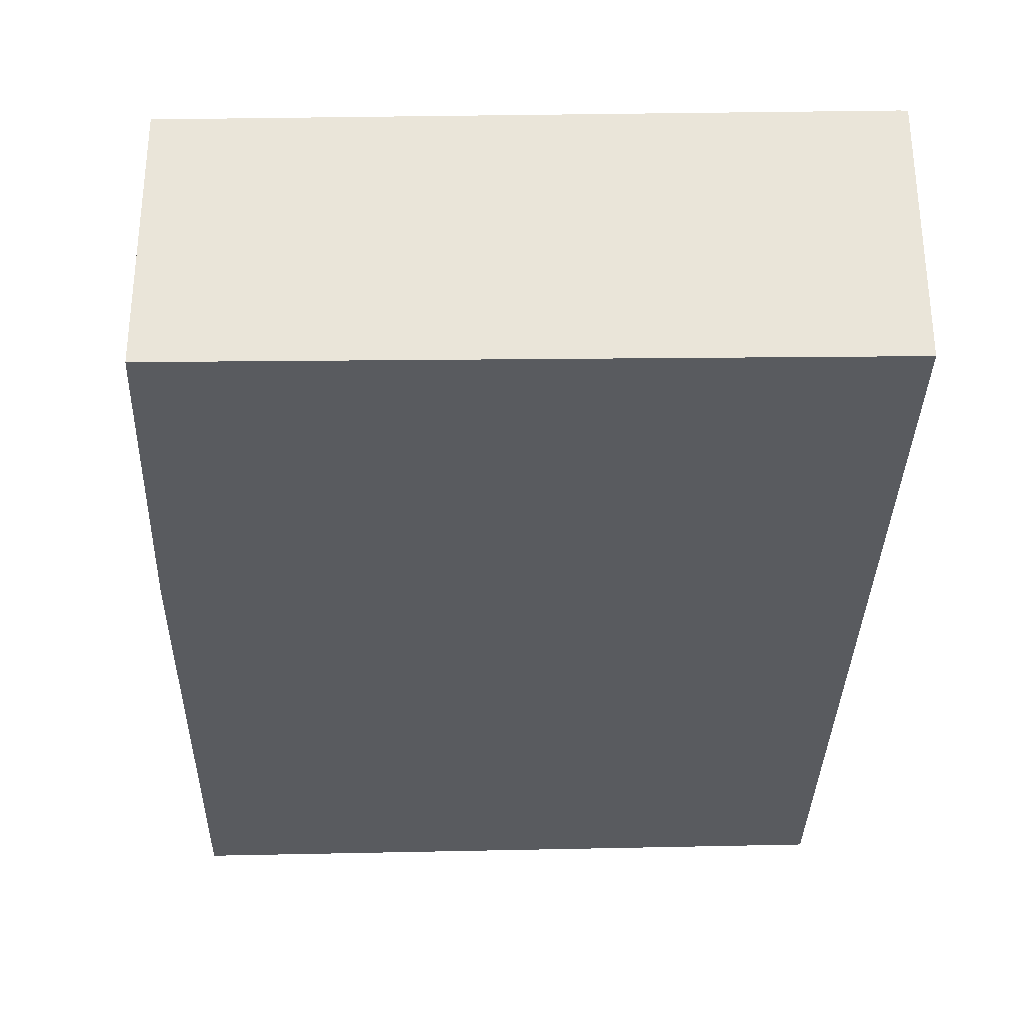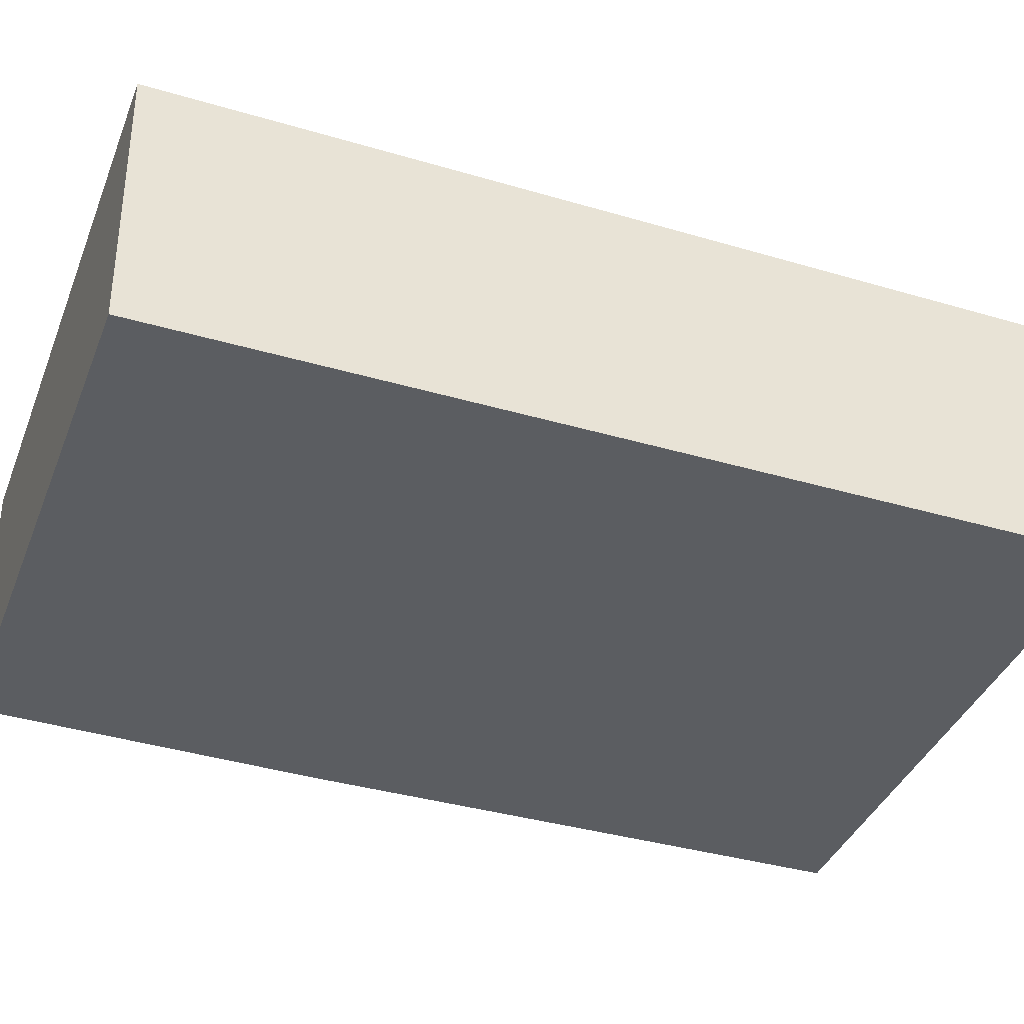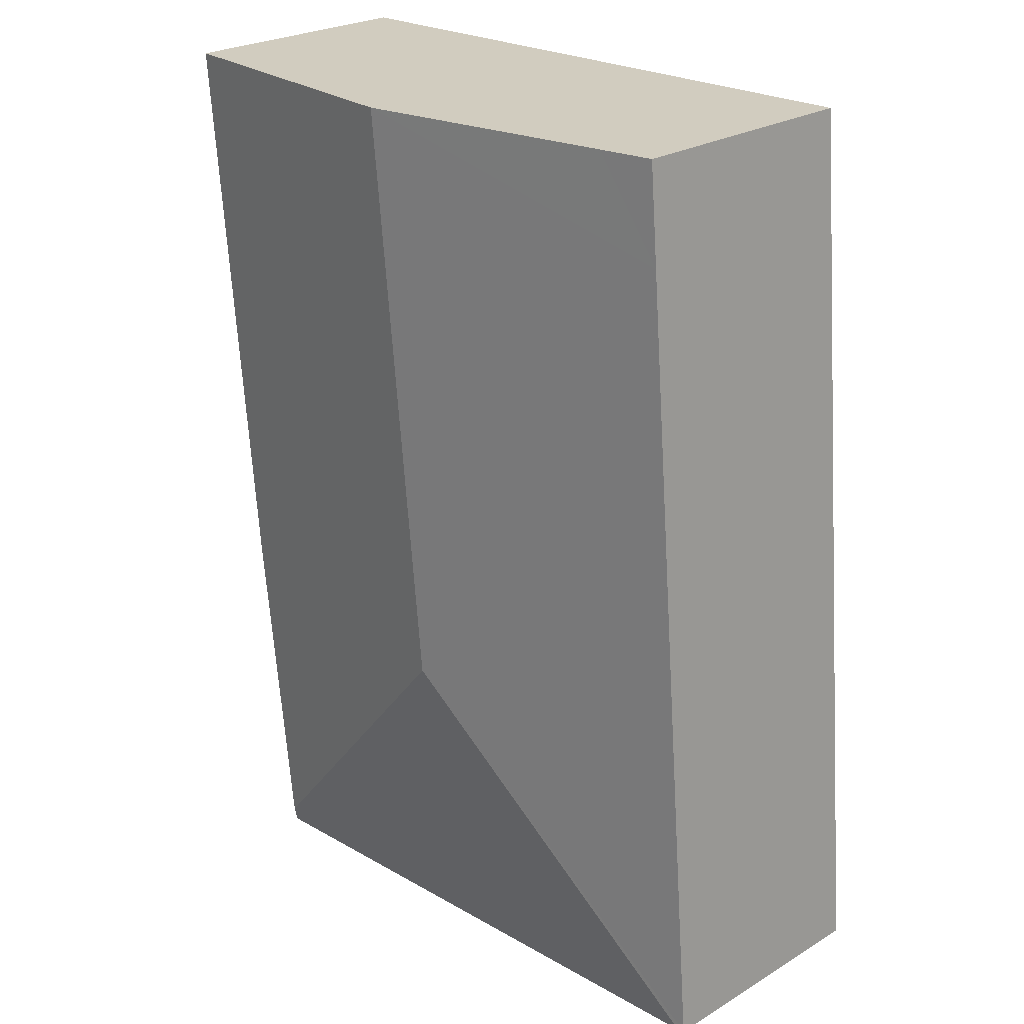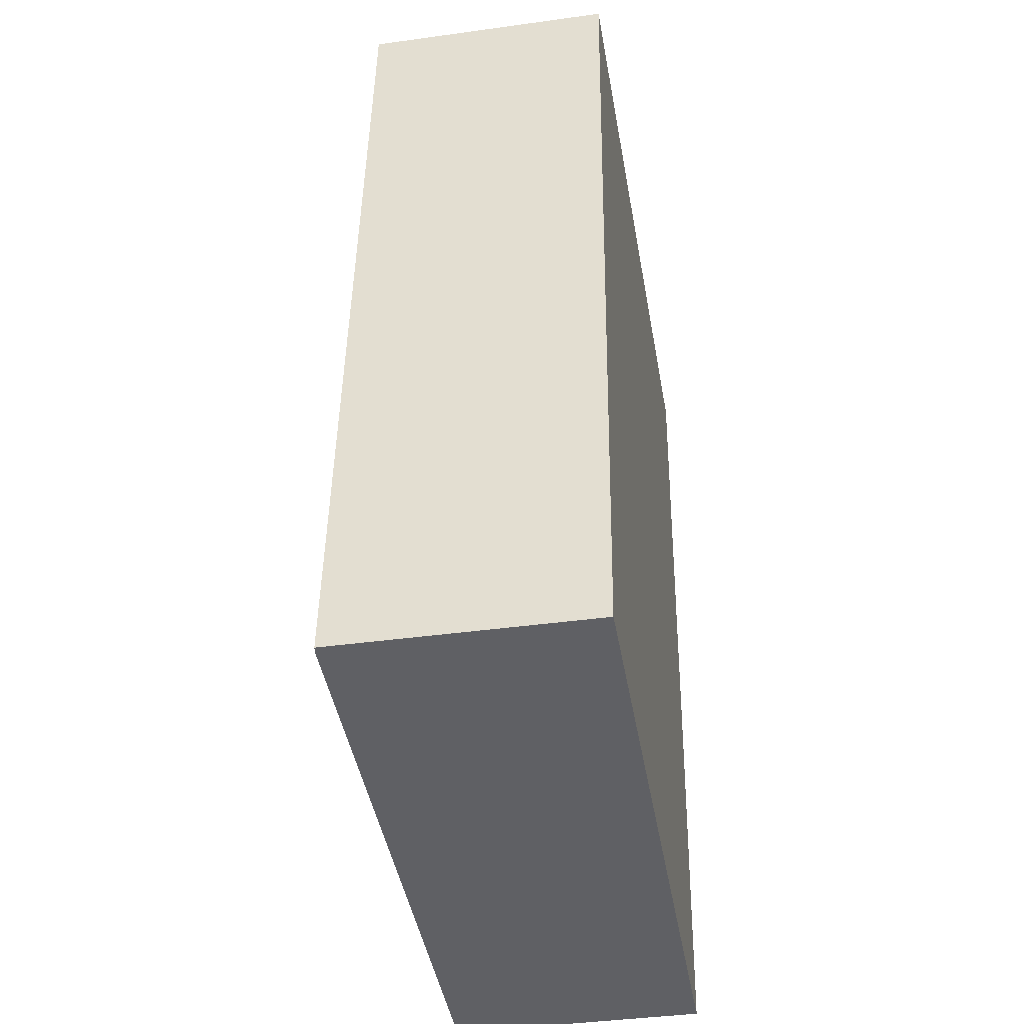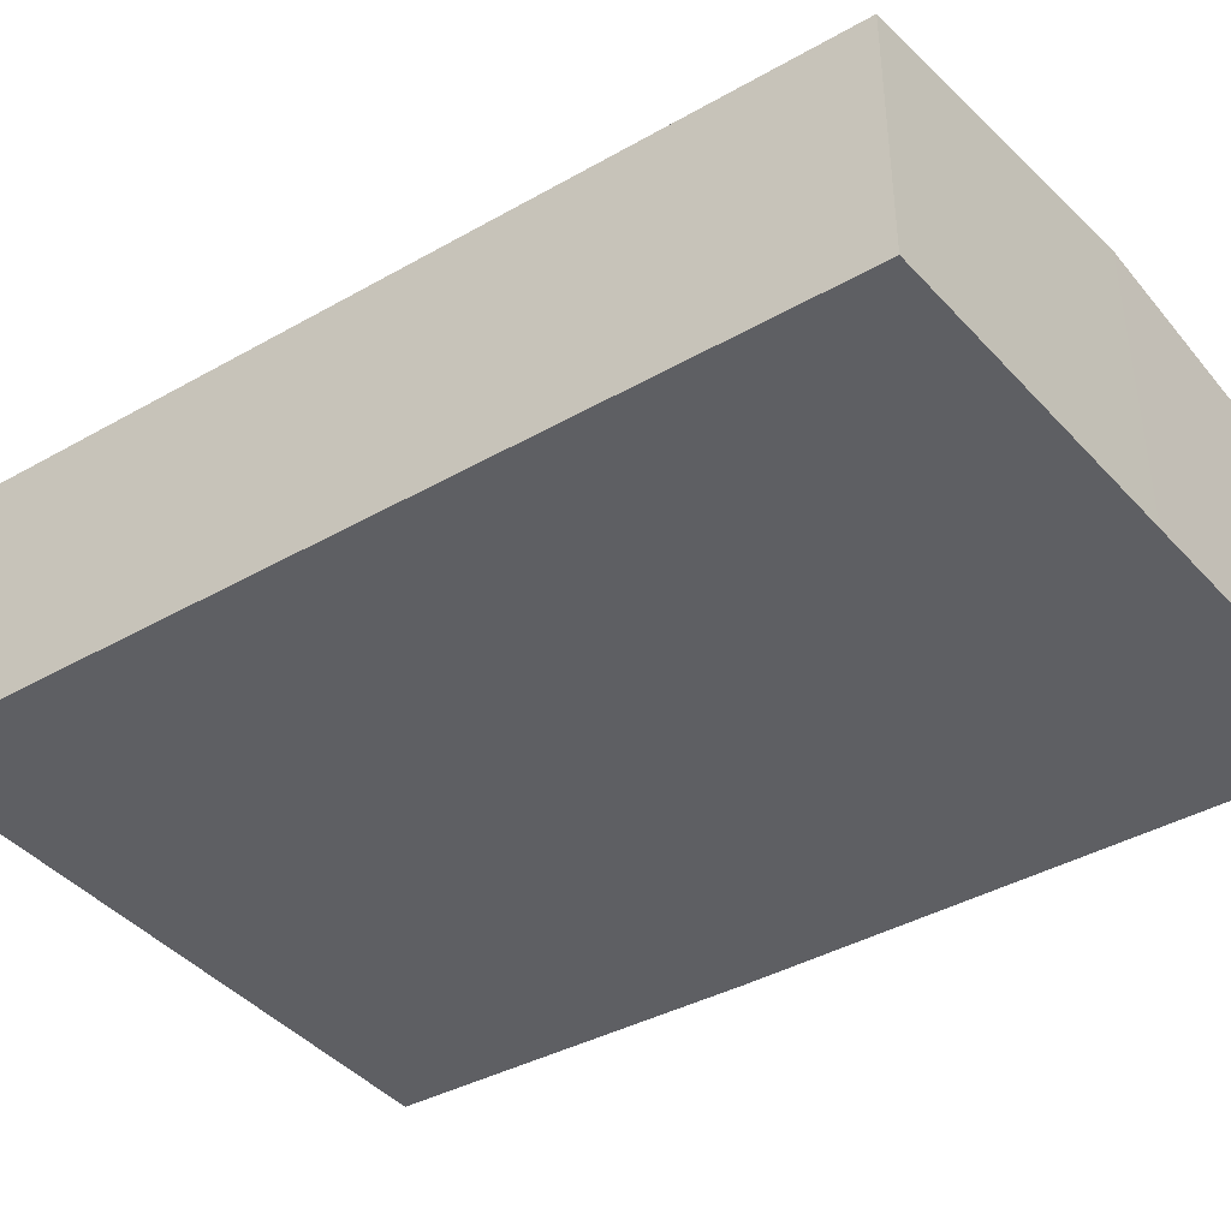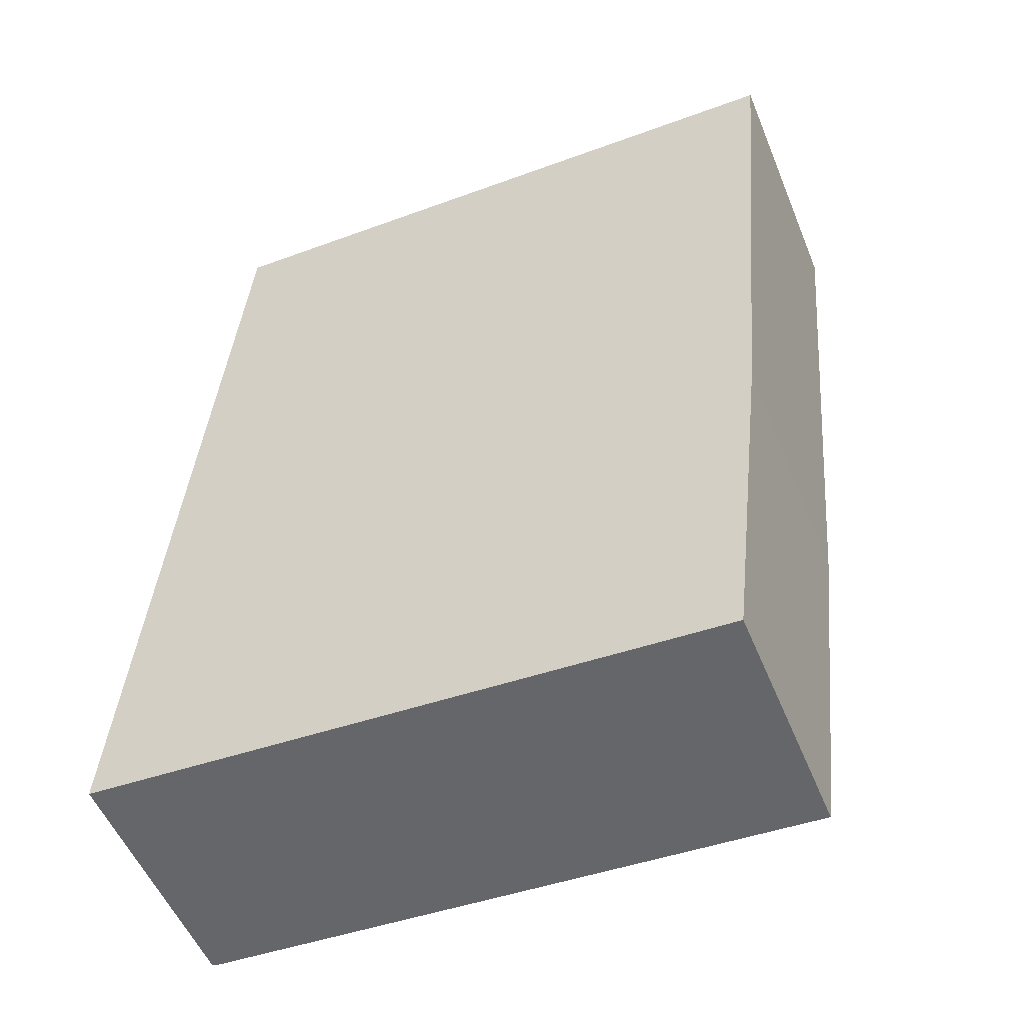
<metadata>
{"format":"obj","ext":"obj","renderer":"f3d","projection":"perspective","resolution":1024,"background":"white","views":[{"elev":-32.3,"azim":-176.0,"up":"+Y"},{"elev":-35.5,"azim":-106.5,"up":"+Y"},{"elev":25.1,"azim":-134.2,"up":"+Z"},{"elev":-40.2,"azim":-80.3,"up":"+Z"},{"elev":-41.2,"azim":-50.4,"up":"+Y"},{"elev":-53.3,"azim":22.1,"up":"+Z"}]}
</metadata>
<code>
v  1.05 2.004 7.029
v  0.544 1.949 6.267
v  0.611 1.948 7.039
v  3.161 2.275 6.979
v  0 1.959 1.2e-16
v  2.703 2.275 2.343
v  0.051 1.966 -0.003
v  5.228 1.954 2.474
v  5.626 1.959 6.92
v  4.927 1.959 -0.171
v  4.914 1.945 -0.28
v  0.611 -4.31e-16 7.039
v  1.05 -4.304e-16 7.029
v  3.161 -4.273e-16 6.979
v  5.626 -4.237e-16 6.92
v  5.228 -1.515e-16 2.474
v  4.927 1.047e-17 -0.171
v  4.914 1.715e-17 -0.28
v  0.051 1.837e-19 -0.003
v  0 0 0
v  0.544 -3.837e-16 6.267
g defaultobject
f 1 2 3
f 2 1 4
f 2 4 5
f 5 4 6
f 5 6 7
f 8 4 9
f 4 8 6
f 6 8 10
f 11 6 10
f 6 11 7
f 12 1 3
f 1 12 4
f 4 12 13
f 4 13 14
f 4 14 9
f 9 14 15
f 15 8 9
f 8 15 16
f 16 10 8
f 10 16 17
f 10 17 11
f 11 17 18
f 18 7 11
f 7 18 19
f 7 19 5
f 5 19 20
f 20 2 5
f 2 20 21
f 2 21 3
f 3 21 12
f 17 19 18
f 19 17 16
f 19 16 15
f 19 15 20
f 20 15 21
f 21 15 14
f 21 14 13
f 21 13 12

</code>
